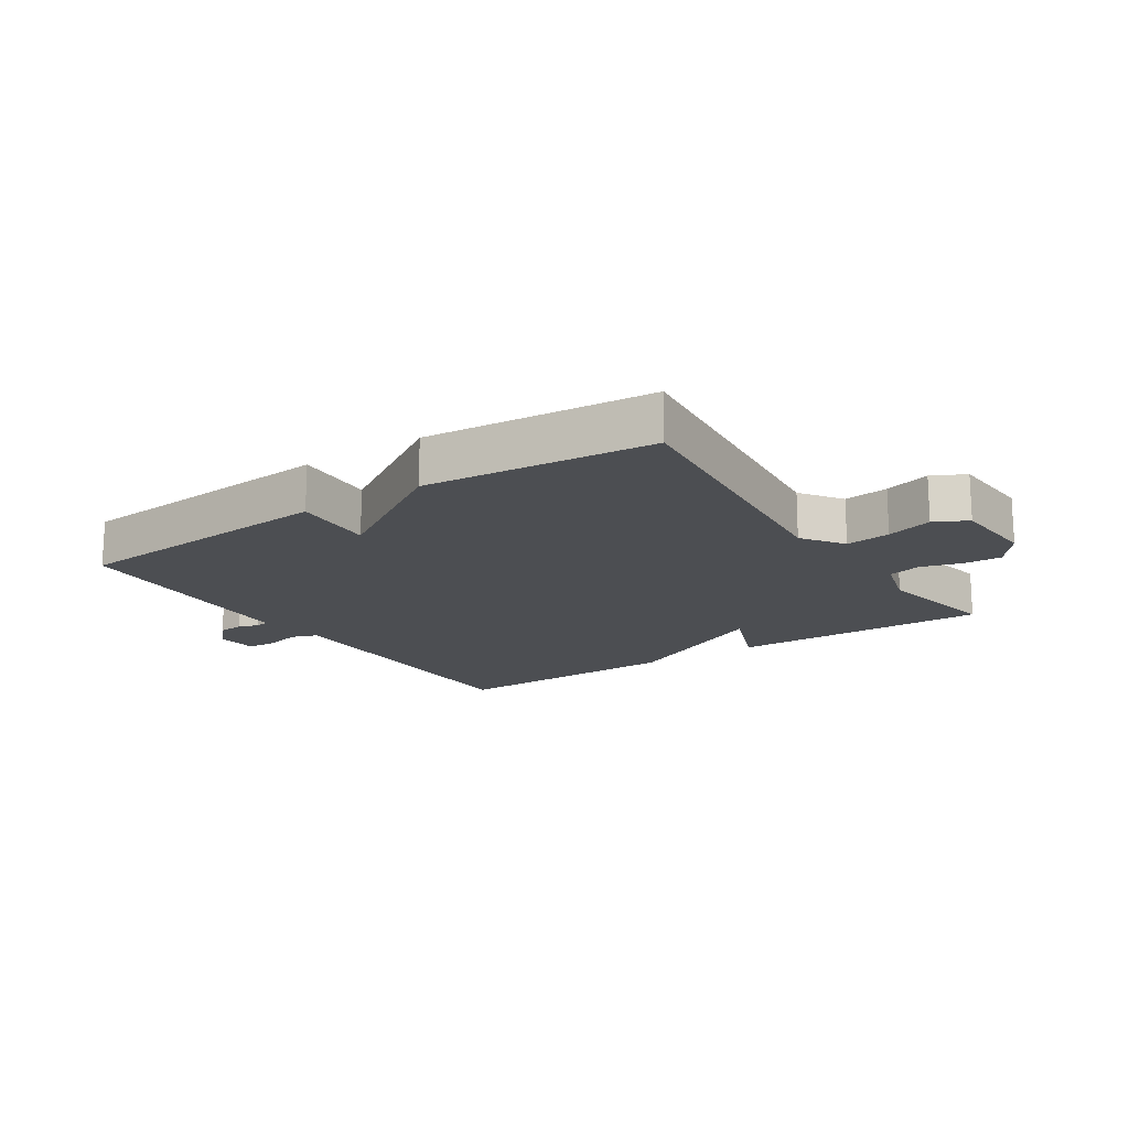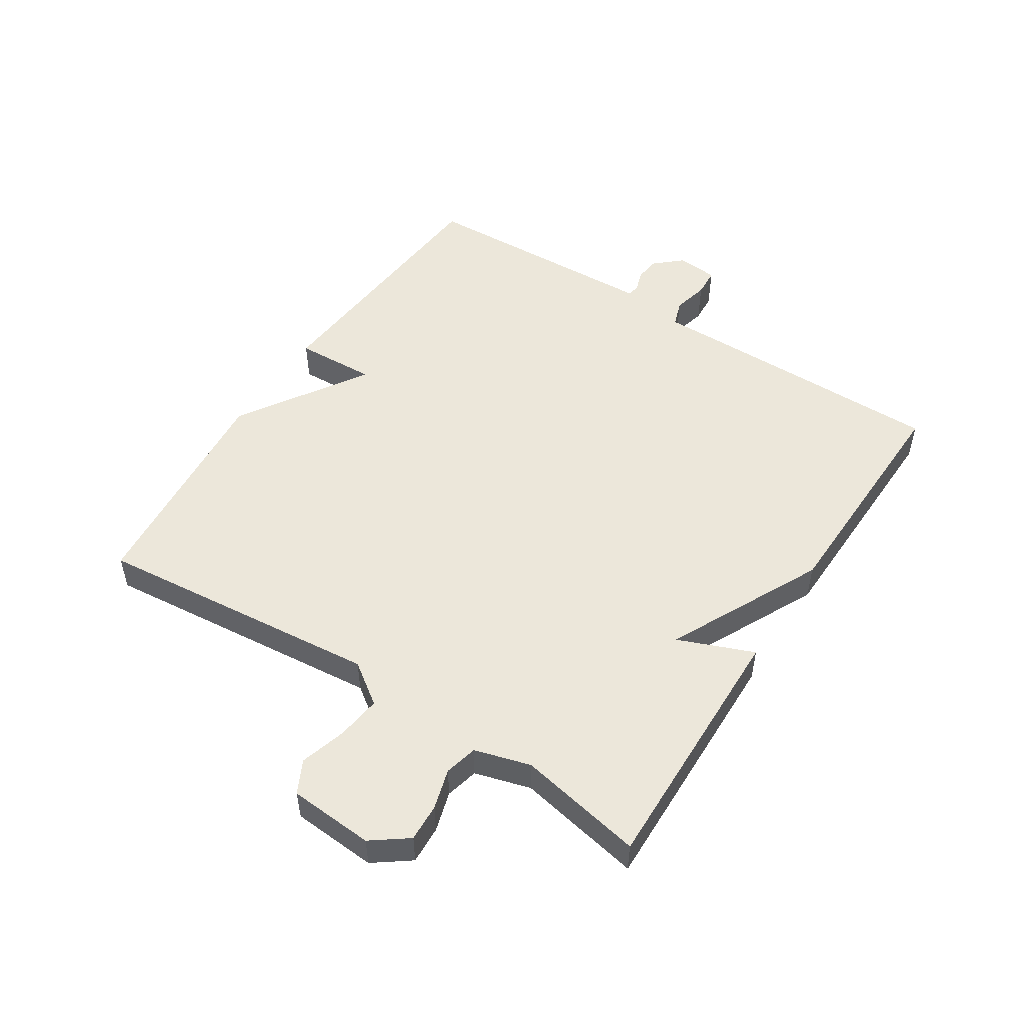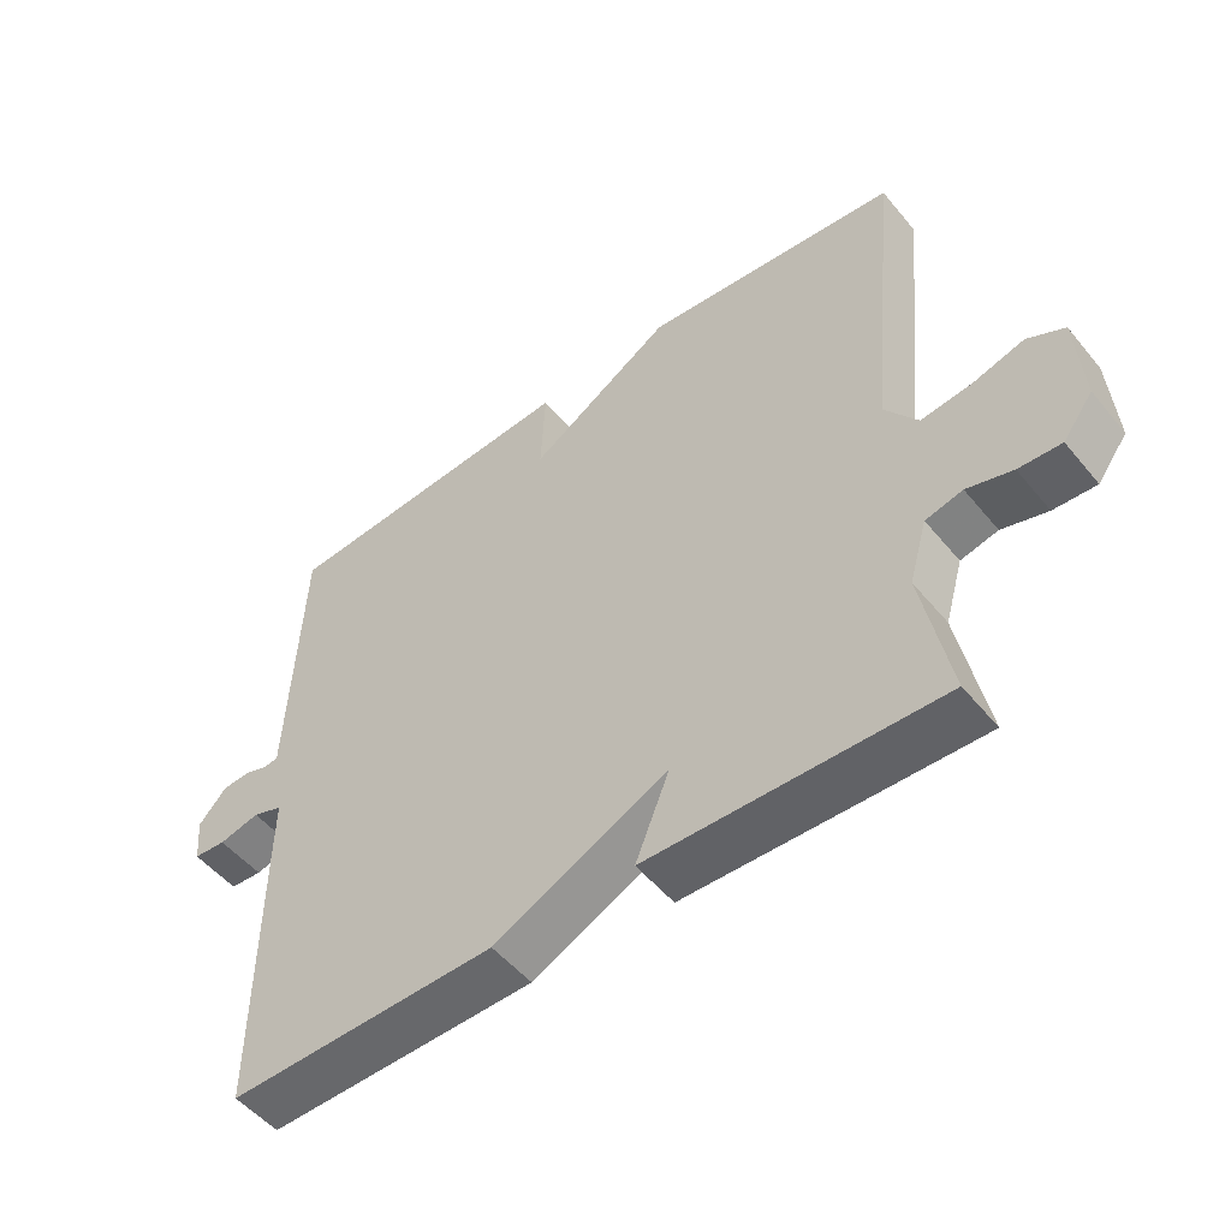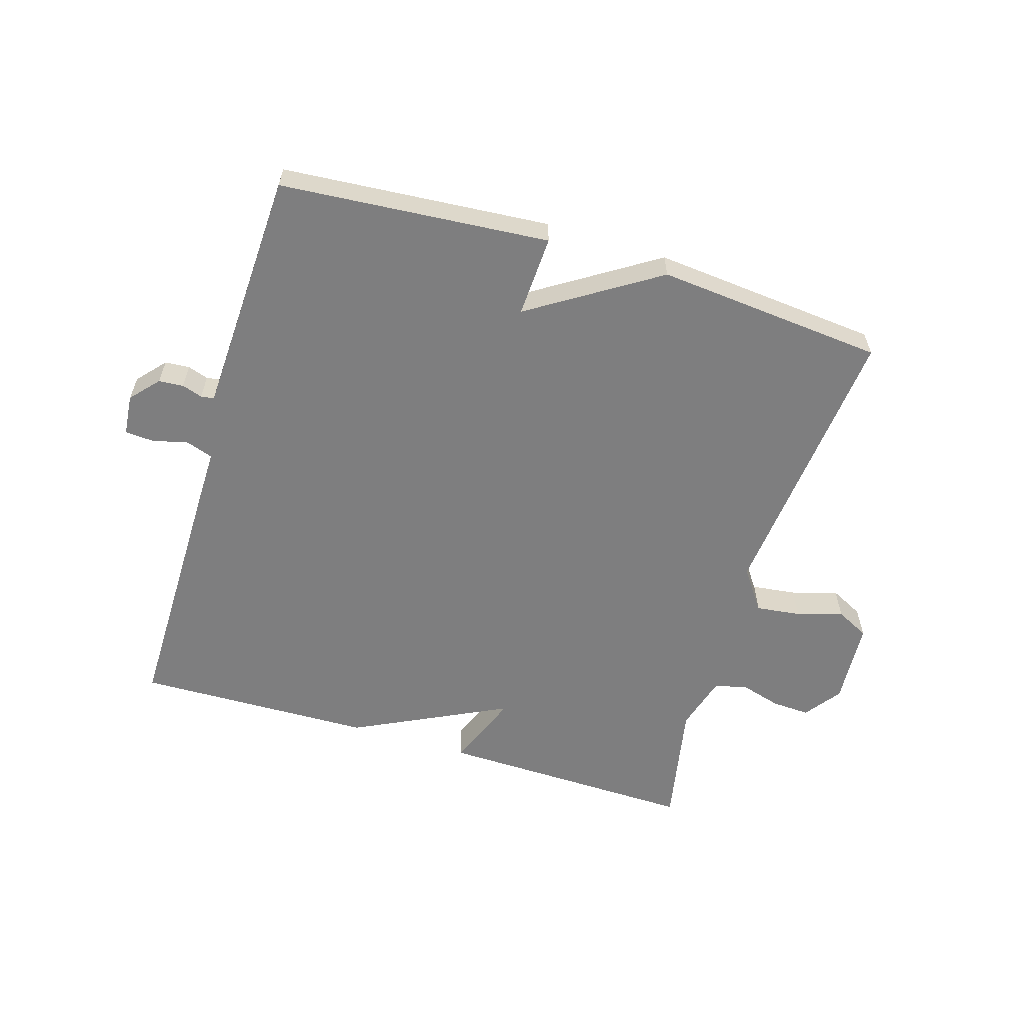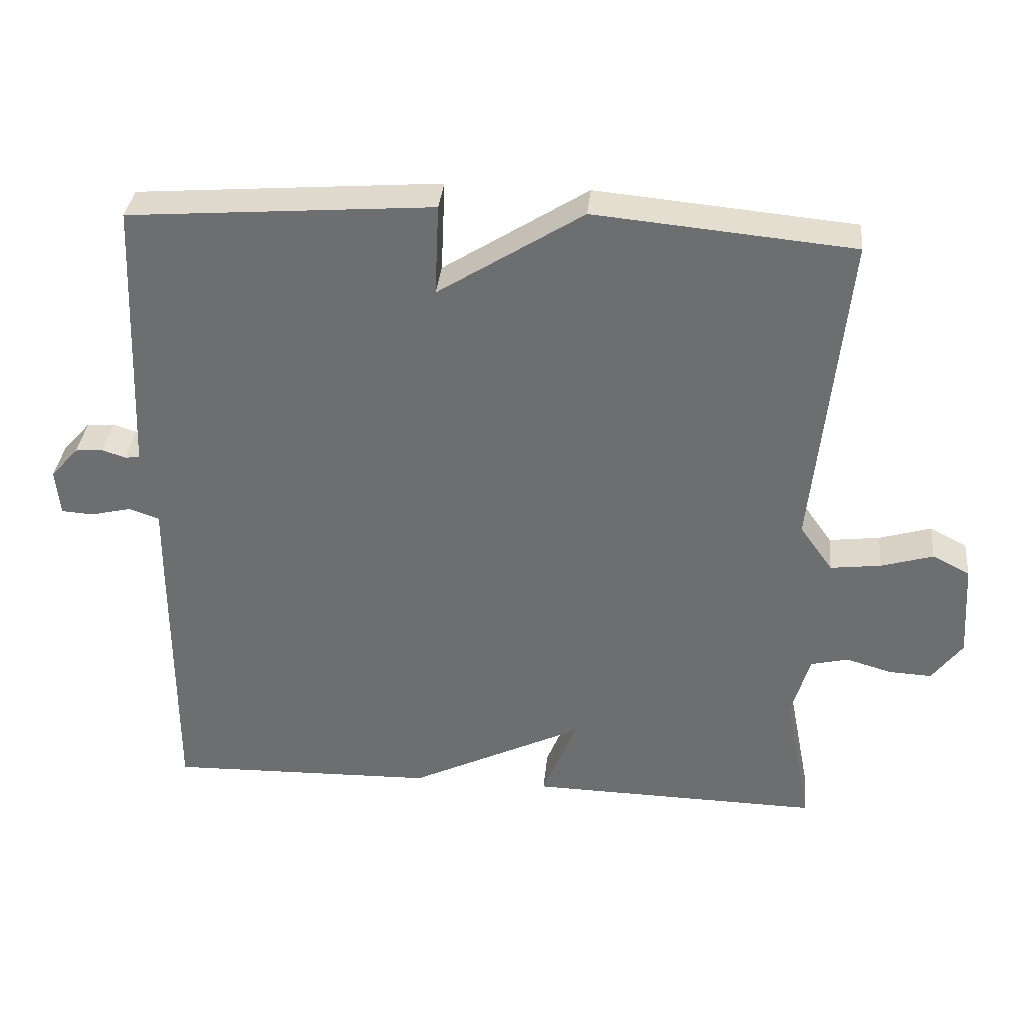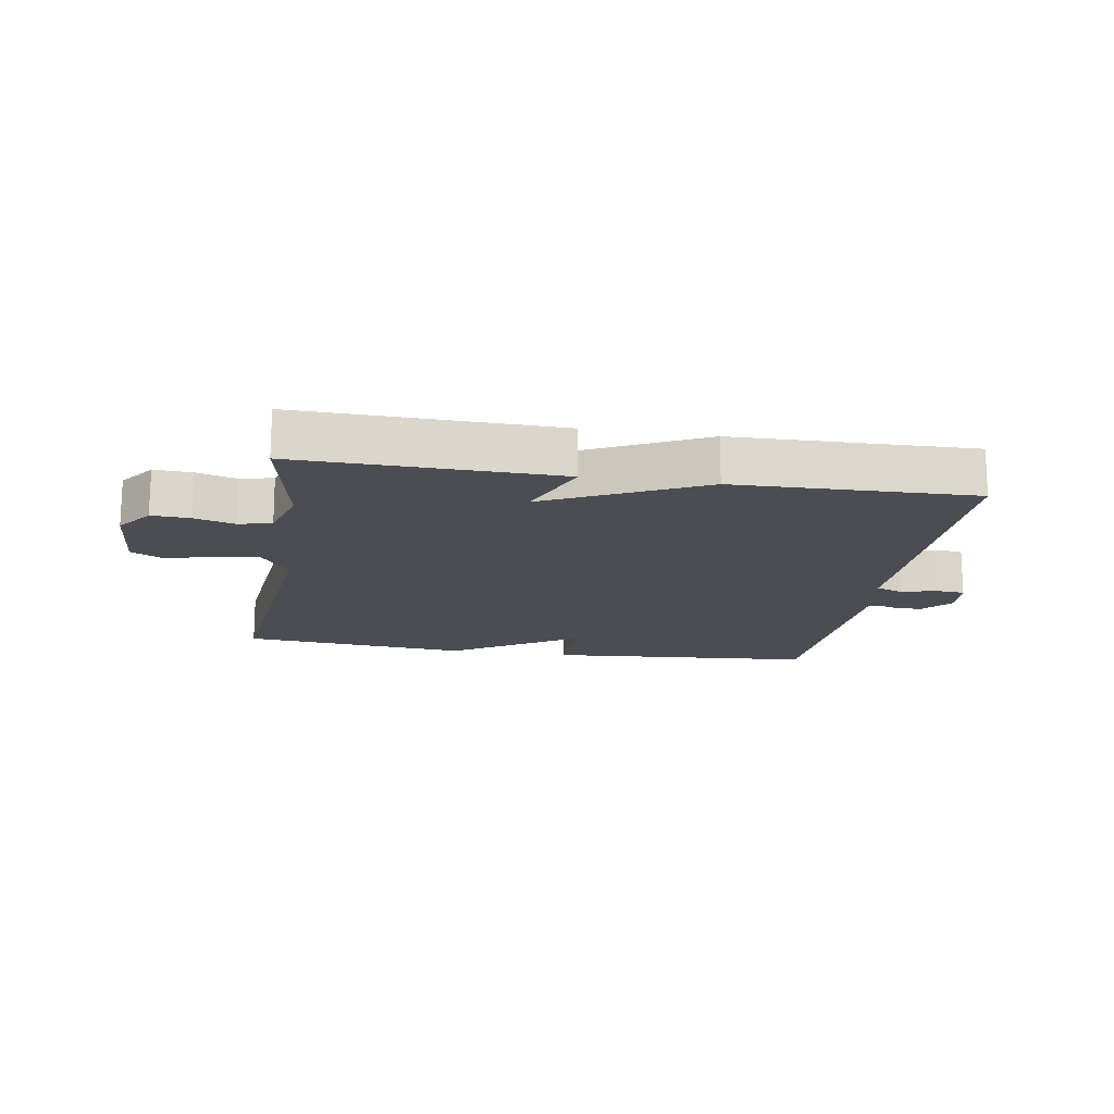
<metadata>
{"format":"obj","ext":"obj","renderer":"f3d","projection":"perspective","resolution":1024,"background":"white","views":[{"elev":-16.6,"azim":33.4,"up":"+Y"},{"elev":51.2,"azim":122.9,"up":"+Y"},{"elev":-51.6,"azim":38.2,"up":"+Z"},{"elev":-59.4,"azim":-16.9,"up":"+Y"},{"elev":35.1,"azim":5.6,"up":"+Z"},{"elev":-16.3,"azim":170.7,"up":"+Y"}]}
</metadata>
<code>
v -0.5 0.07 -0.5
v -0.499 0.07 -0.1
v -0.498 0.07 -0.007
v -0.541 0.07 0.008
v -0.599 0.07 -0.006
v -0.645 0.07 -0.003
v -0.651 0.07 0.063
v -0.611 0.07 0.108
v -0.571 0.07 0.111
v -0.538 0.07 0.1
v -0.517 0.07 0.103
v -0.515 0.07 0.148
v -0.5 0.07 0.5
v -0.067 0.07 0.534
v -0.073 0.07 0.403
v 0.133 0.07 0.534
v 0.5 0.07 0.5
v 0.454 0.07 0.04
v 0.501 0.07 -0.026
v 0.573 0.07 -0.017
v 0.647 0.07 0.005
v 0.7 0.07 -0.022
v 0.709 0.07 -0.159
v 0.666 0.07 -0.217
v 0.605 0.07 -0.214
v 0.54 0.07 -0.195
v 0.487 0.07 -0.208
v 0.461 0.07 -0.298
v 0.5 0.07 -0.5
v 0.083 0.07 -0.491
v 0.132 0.07 -0.369
v -0.117 0.07 -0.491
v -0.5 0 -0.5
v -0.499 0 -0.1
v -0.498 0 -0.007
v -0.541 0 0.008
v -0.599 0 -0.006
v -0.645 0 -0.003
v -0.651 0 0.063
v -0.611 0 0.108
v -0.571 0 0.111
v -0.538 0 0.1
v -0.517 0 0.103
v -0.515 0 0.148
v -0.5 0 0.5
v -0.067 0 0.534
v -0.073 0 0.403
v 0.133 0 0.534
v 0.5 0 0.5
v 0.454 0 0.04
v 0.501 0 -0.026
v 0.573 0 -0.017
v 0.647 0 0.005
v 0.7 0 -0.022
v 0.709 0 -0.159
v 0.666 0 -0.217
v 0.605 0 -0.214
v 0.54 0 -0.195
v 0.487 0 -0.208
v 0.461 0 -0.298
v 0.5 0 -0.5
v 0.083 0 -0.491
v 0.132 0 -0.369
v -0.117 0 -0.491
f 1 2 3
f 32 1 3
f 31 32 3
f 28 29 30 31
f 27 28 31 3
f 26 27 3 4
f 24 25 26
f 23 24 26
f 22 23 26
f 21 22 26
f 20 21 26
f 19 20 26
f 18 19 26 4
f 17 18 4
f 16 17 4
f 15 16 4
f 12 13 14 15
f 11 12 15
f 4 5 6
f 15 4 6
f 11 15 6
f 10 11 6 7
f 7 8 9 10
f 35 34 33
f 35 33 64
f 35 64 63
f 63 62 61 60
f 35 63 60 59
f 36 35 59 58
f 58 57 56
f 58 56 55
f 58 55 54
f 58 54 53
f 58 53 52
f 58 52 51
f 36 58 51 50
f 36 50 49
f 36 49 48
f 36 48 47
f 47 46 45 44
f 47 44 43
f 38 37 36
f 38 36 47
f 38 47 43
f 39 38 43 42
f 42 41 40 39
f 1 33 34 2
f 2 34 35 3
f 3 35 36 4
f 4 36 37 5
f 5 37 38 6
f 6 38 39 7
f 7 39 40 8
f 8 40 41 9
f 9 41 42 10
f 10 42 43 11
f 11 43 44 12
f 12 44 45 13
f 13 45 46 14
f 14 46 47 15
f 15 47 48 16
f 16 48 49 17
f 17 49 50 18
f 18 50 51 19
f 19 51 52 20
f 20 52 53 21
f 21 53 54 22
f 22 54 55 23
f 23 55 56 24
f 24 56 57 25
f 25 57 58 26
f 26 58 59 27
f 27 59 60 28
f 28 60 61 29
f 29 61 62 30
f 30 62 63 31
f 31 63 64 32
f 32 64 33 1

</code>
